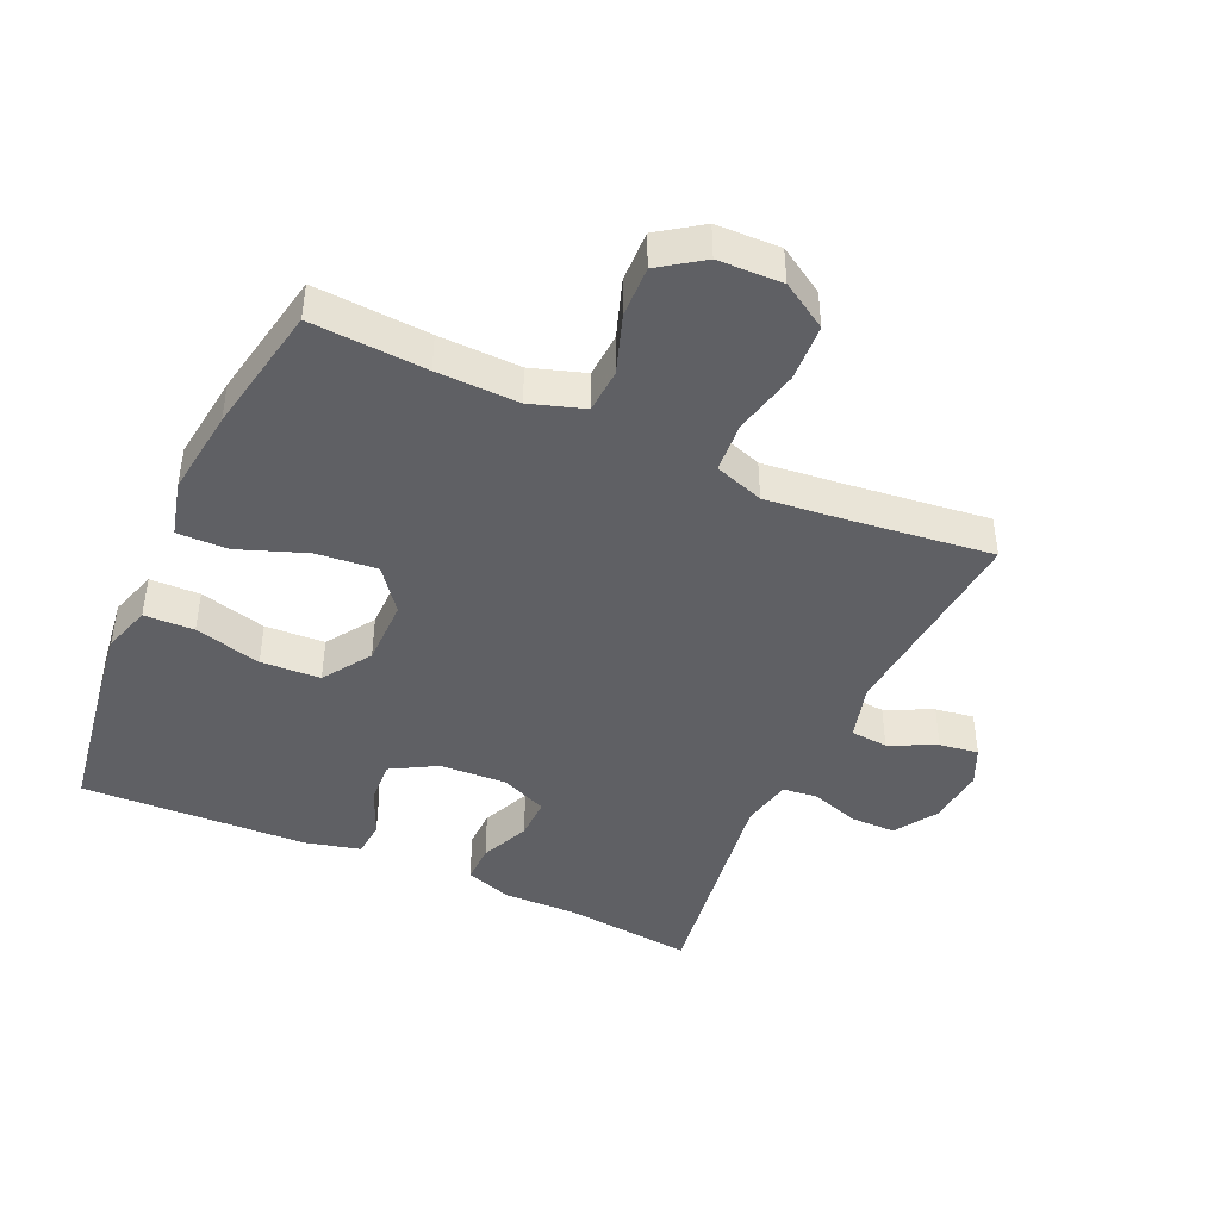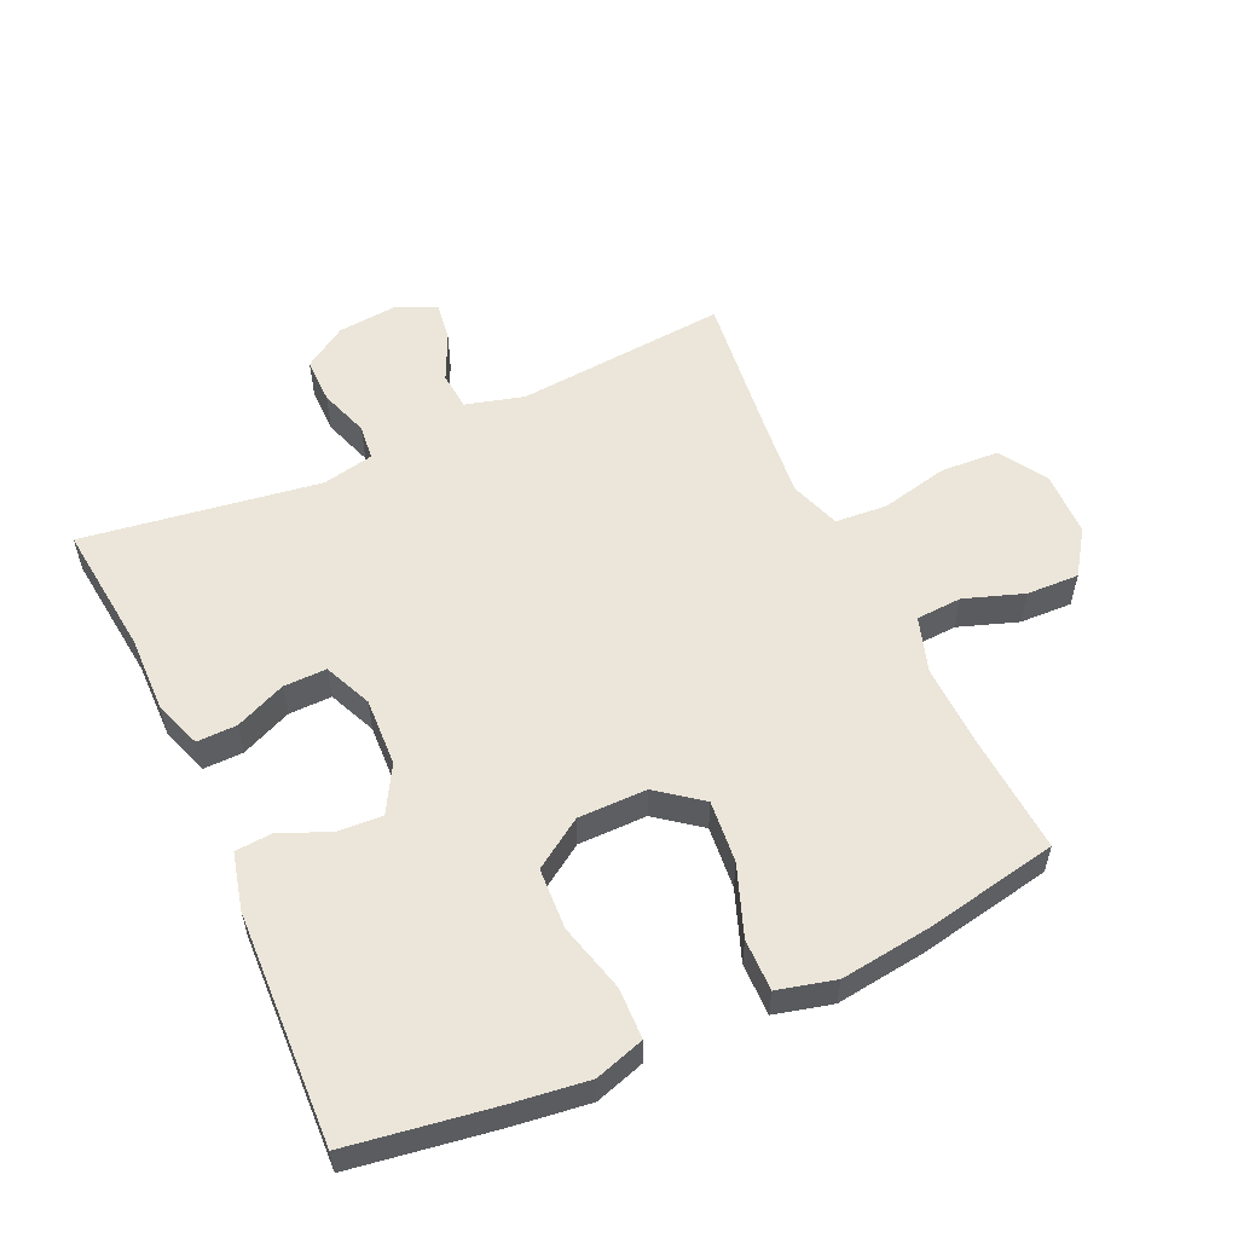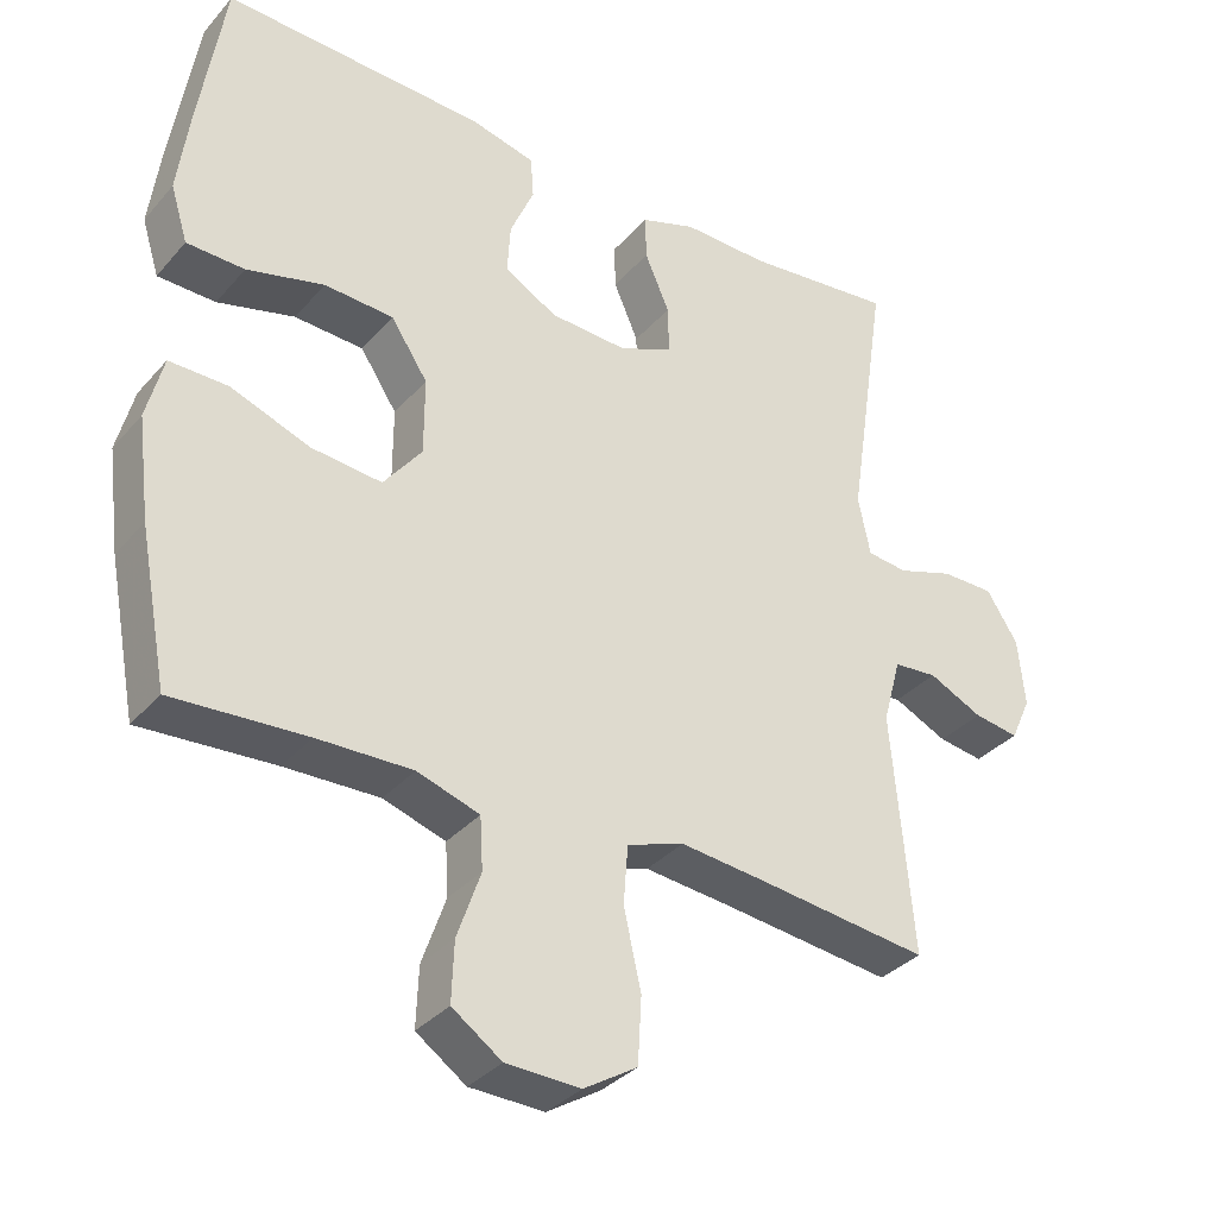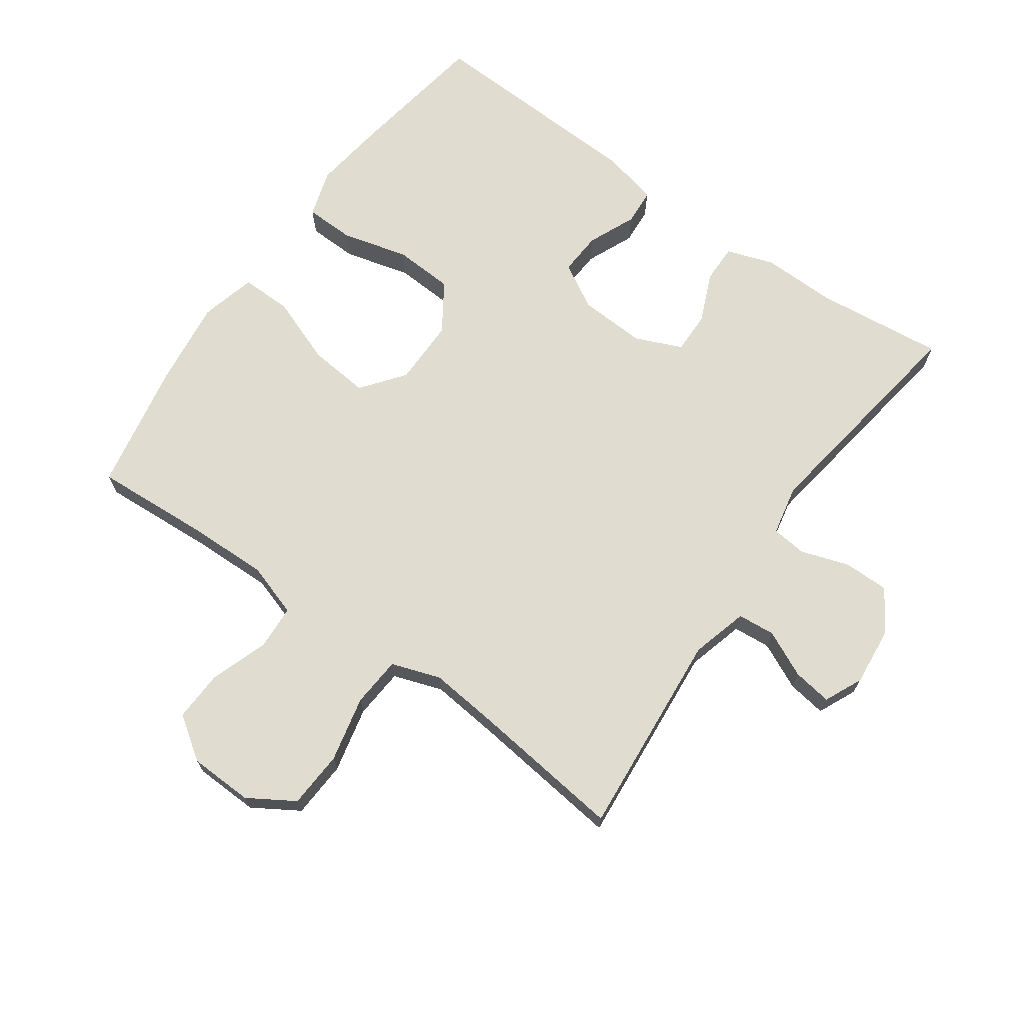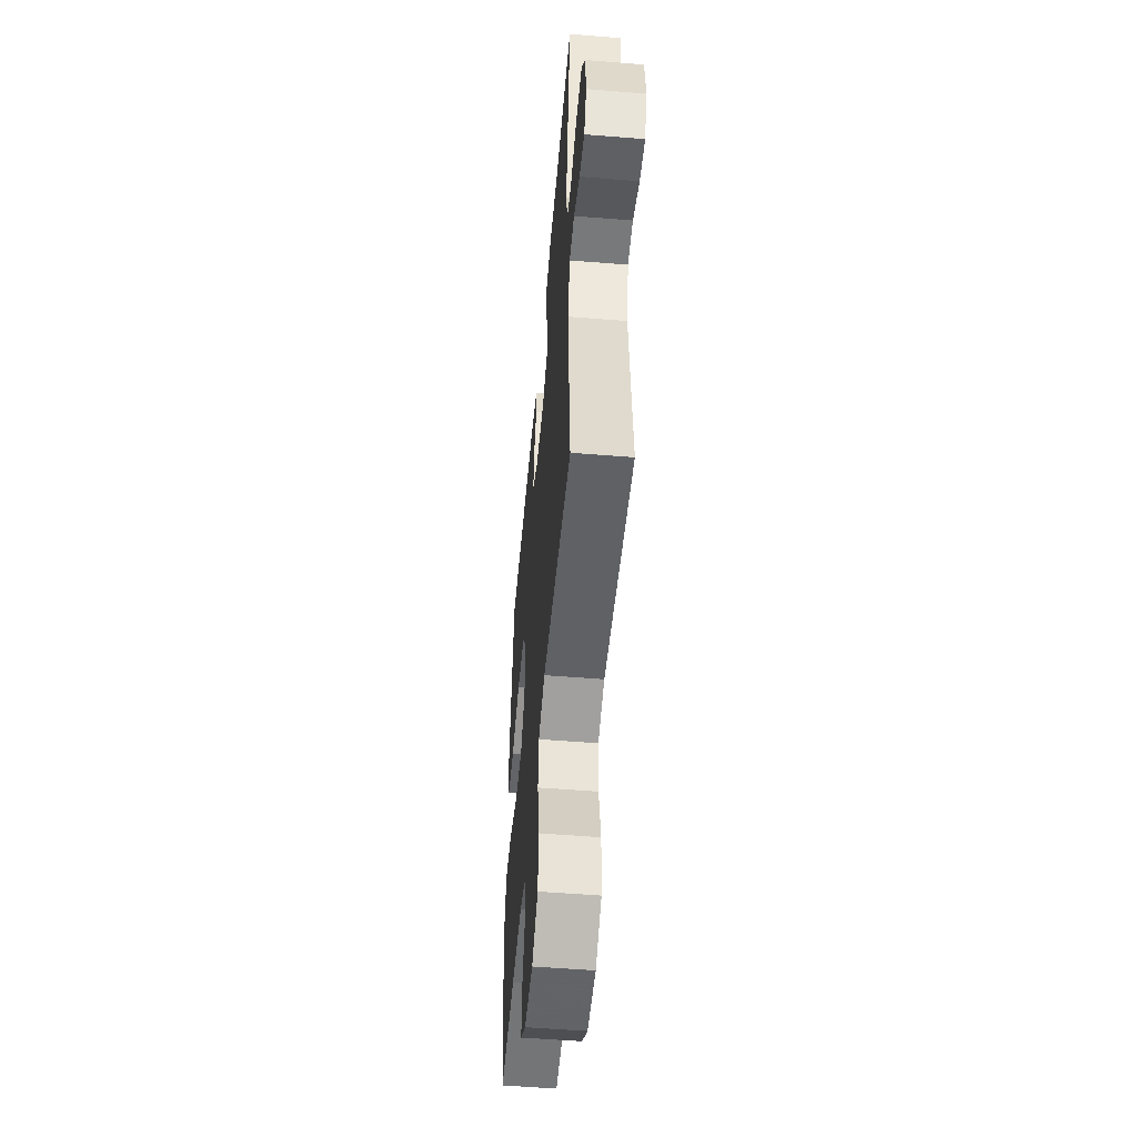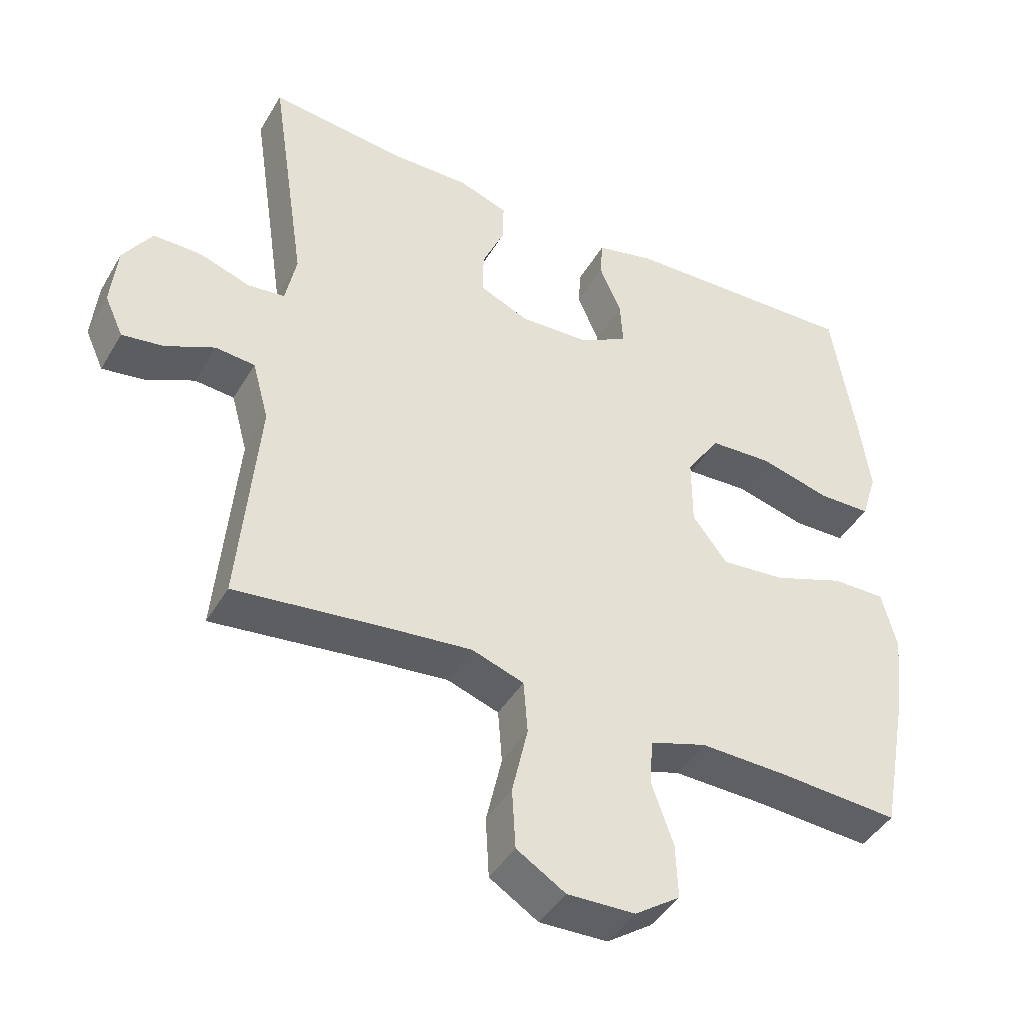
<metadata>
{"format":"obj","ext":"obj","renderer":"f3d","projection":"perspective","resolution":1024,"background":"white","views":[{"elev":-43.6,"azim":155.6,"up":"+Y"},{"elev":55.7,"azim":65.3,"up":"+Y"},{"elev":-34.3,"azim":145.3,"up":"+Z"},{"elev":69.4,"azim":-144.6,"up":"+Y"},{"elev":-52.8,"azim":-95.0,"up":"+Z"},{"elev":-43.4,"azim":-28.5,"up":"+Z"}]}
</metadata>
<code>
v -0.5 0.07 0.5
v -0.301 0.07 0.478
v -0.186 0.07 0.48
v -0.113 0.07 0.455
v -0.114 0.07 0.395
v -0.147 0.07 0.319
v -0.148 0.07 0.254
v -0.076 0.07 0.223
v 0.027 0.07 0.228
v 0.097 0.07 0.268
v 0.093 0.07 0.335
v 0.061 0.07 0.409
v 0.065 0.07 0.465
v 0.151 0.07 0.486
v 0.5 0.07 0.5
v 0.534 0.07 0.284
v 0.549 0.07 0.17
v 0.526 0.07 0.096
v 0.449 0.07 0.094
v 0.346 0.07 0.121
v 0.254 0.07 0.116
v 0.205 0.07 0.042
v 0.205 0.07 -0.061
v 0.256 0.07 -0.127
v 0.35 0.07 -0.118
v 0.455 0.07 -0.079
v 0.533 0.07 -0.078
v 0.555 0.07 -0.164
v 0.538 0.07 -0.299
v 0.5 0.07 -0.5
v 0.322 0.07 -0.489
v 0.196 0.07 -0.486
v 0.113 0.07 -0.513
v 0.109 0.07 -0.582
v 0.14 0.07 -0.671
v 0.143 0.07 -0.75
v 0.077 0.07 -0.796
v -0.022 0.07 -0.799
v -0.093 0.07 -0.755
v -0.098 0.07 -0.667
v -0.075 0.07 -0.565
v -0.081 0.07 -0.487
v -0.157 0.07 -0.461
v -0.273 0.07 -0.473
v -0.5 0.07 -0.5
v -0.472 0.07 -0.18
v -0.496 0.07 -0.092
v -0.554 0.07 -0.087
v -0.626 0.07 -0.121
v -0.686 0.07 -0.13
v -0.713 0.07 -0.071
v -0.704 0.07 0.02
v -0.662 0.07 0.085
v -0.592 0.07 0.085
v -0.517 0.07 0.06
v -0.463 0.07 0.066
v -0.447 0.07 0.144
v -0.5 0 0.5
v -0.301 0 0.478
v -0.186 0 0.48
v -0.113 0 0.455
v -0.114 0 0.395
v -0.147 0 0.319
v -0.148 0 0.254
v -0.076 0 0.223
v 0.027 0 0.228
v 0.097 0 0.268
v 0.093 0 0.335
v 0.061 0 0.409
v 0.065 0 0.465
v 0.151 0 0.486
v 0.5 0 0.5
v 0.534 0 0.284
v 0.549 0 0.17
v 0.526 0 0.096
v 0.449 0 0.094
v 0.346 0 0.121
v 0.254 0 0.116
v 0.205 0 0.042
v 0.205 0 -0.061
v 0.256 0 -0.127
v 0.35 0 -0.118
v 0.455 0 -0.079
v 0.533 0 -0.078
v 0.555 0 -0.164
v 0.538 0 -0.299
v 0.5 0 -0.5
v 0.322 0 -0.489
v 0.196 0 -0.486
v 0.113 0 -0.513
v 0.109 0 -0.582
v 0.14 0 -0.671
v 0.143 0 -0.75
v 0.077 0 -0.796
v -0.022 0 -0.799
v -0.093 0 -0.755
v -0.098 0 -0.667
v -0.075 0 -0.565
v -0.081 0 -0.487
v -0.157 0 -0.461
v -0.273 0 -0.473
v -0.5 0 -0.5
v -0.472 0 -0.18
v -0.496 0 -0.092
v -0.554 0 -0.087
v -0.626 0 -0.121
v -0.686 0 -0.13
v -0.713 0 -0.071
v -0.704 0 0.02
v -0.662 0 0.085
v -0.592 0 0.085
v -0.517 0 0.06
v -0.463 0 0.066
v -0.447 0 0.144
f 53 54 55
f 52 53 55
f 51 52 55
f 50 51 55
f 49 50 55
f 48 49 55
f 47 48 55 56
f 46 47 56
f 44 45 46
f 46 56 57
f 44 46 57
f 43 44 57
f 39 40 41
f 38 39 41
f 37 38 41
f 36 37 41
f 35 36 41
f 34 35 41
f 33 34 41 42
f 57 1 2
f 43 57 2
f 42 43 2
f 33 42 2
f 32 33 2
f 29 30 31
f 28 29 31
f 27 28 31
f 26 27 31
f 25 26 31
f 18 19 20
f 17 18 20
f 16 17 20
f 15 16 20
f 14 15 20
f 13 14 20
f 12 13 20
f 11 12 20
f 10 11 20 21
f 9 10 21 22
f 4 5 6
f 3 4 6
f 2 3 6
f 2 6 7
f 32 2 7
f 24 25 31 32
f 32 7 8
f 24 32 8
f 23 24 8
f 8 9 22 23
f 112 111 110
f 112 110 109
f 112 109 108
f 112 108 107
f 112 107 106
f 112 106 105
f 113 112 105 104
f 113 104 103
f 103 102 101
f 114 113 103
f 114 103 101
f 114 101 100
f 98 97 96
f 98 96 95
f 98 95 94
f 98 94 93
f 98 93 92
f 98 92 91
f 99 98 91 90
f 59 58 114
f 59 114 100
f 59 100 99
f 59 99 90
f 59 90 89
f 88 87 86
f 88 86 85
f 88 85 84
f 88 84 83
f 88 83 82
f 77 76 75
f 77 75 74
f 77 74 73
f 77 73 72
f 77 72 71
f 77 71 70
f 77 70 69
f 77 69 68
f 78 77 68 67
f 79 78 67 66
f 63 62 61
f 63 61 60
f 63 60 59
f 64 63 59
f 64 59 89
f 89 88 82 81
f 65 64 89
f 65 89 81
f 65 81 80
f 80 79 66 65
f 1 58 59 2
f 2 59 60 3
f 3 60 61 4
f 4 61 62 5
f 5 62 63 6
f 6 63 64 7
f 7 64 65 8
f 8 65 66 9
f 9 66 67 10
f 10 67 68 11
f 11 68 69 12
f 12 69 70 13
f 13 70 71 14
f 14 71 72 15
f 15 72 73 16
f 16 73 74 17
f 17 74 75 18
f 18 75 76 19
f 19 76 77 20
f 20 77 78 21
f 21 78 79 22
f 22 79 80 23
f 23 80 81 24
f 24 81 82 25
f 25 82 83 26
f 26 83 84 27
f 27 84 85 28
f 28 85 86 29
f 29 86 87 30
f 30 87 88 31
f 31 88 89 32
f 32 89 90 33
f 33 90 91 34
f 34 91 92 35
f 35 92 93 36
f 36 93 94 37
f 37 94 95 38
f 38 95 96 39
f 39 96 97 40
f 40 97 98 41
f 41 98 99 42
f 42 99 100 43
f 43 100 101 44
f 44 101 102 45
f 45 102 103 46
f 46 103 104 47
f 47 104 105 48
f 48 105 106 49
f 49 106 107 50
f 50 107 108 51
f 51 108 109 52
f 52 109 110 53
f 53 110 111 54
f 54 111 112 55
f 55 112 113 56
f 56 113 114 57
f 57 114 58 1

</code>
